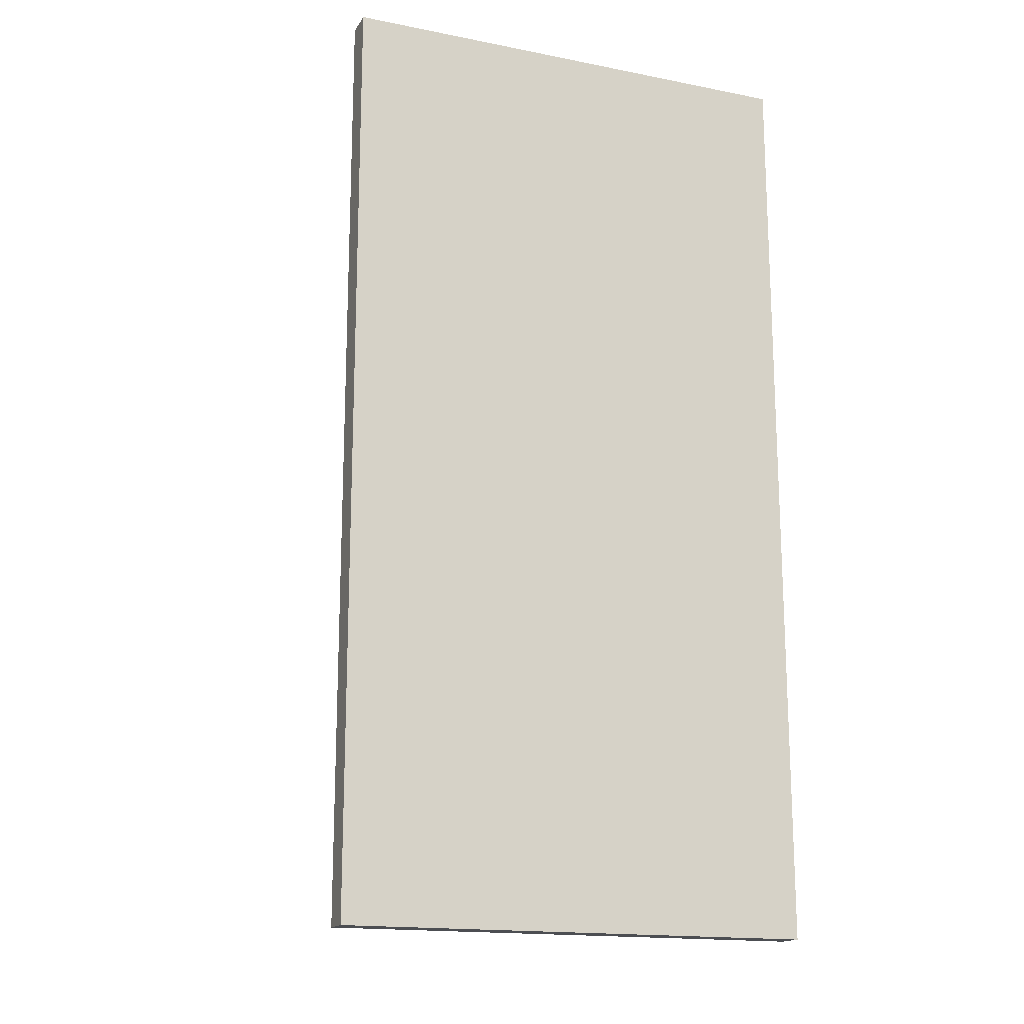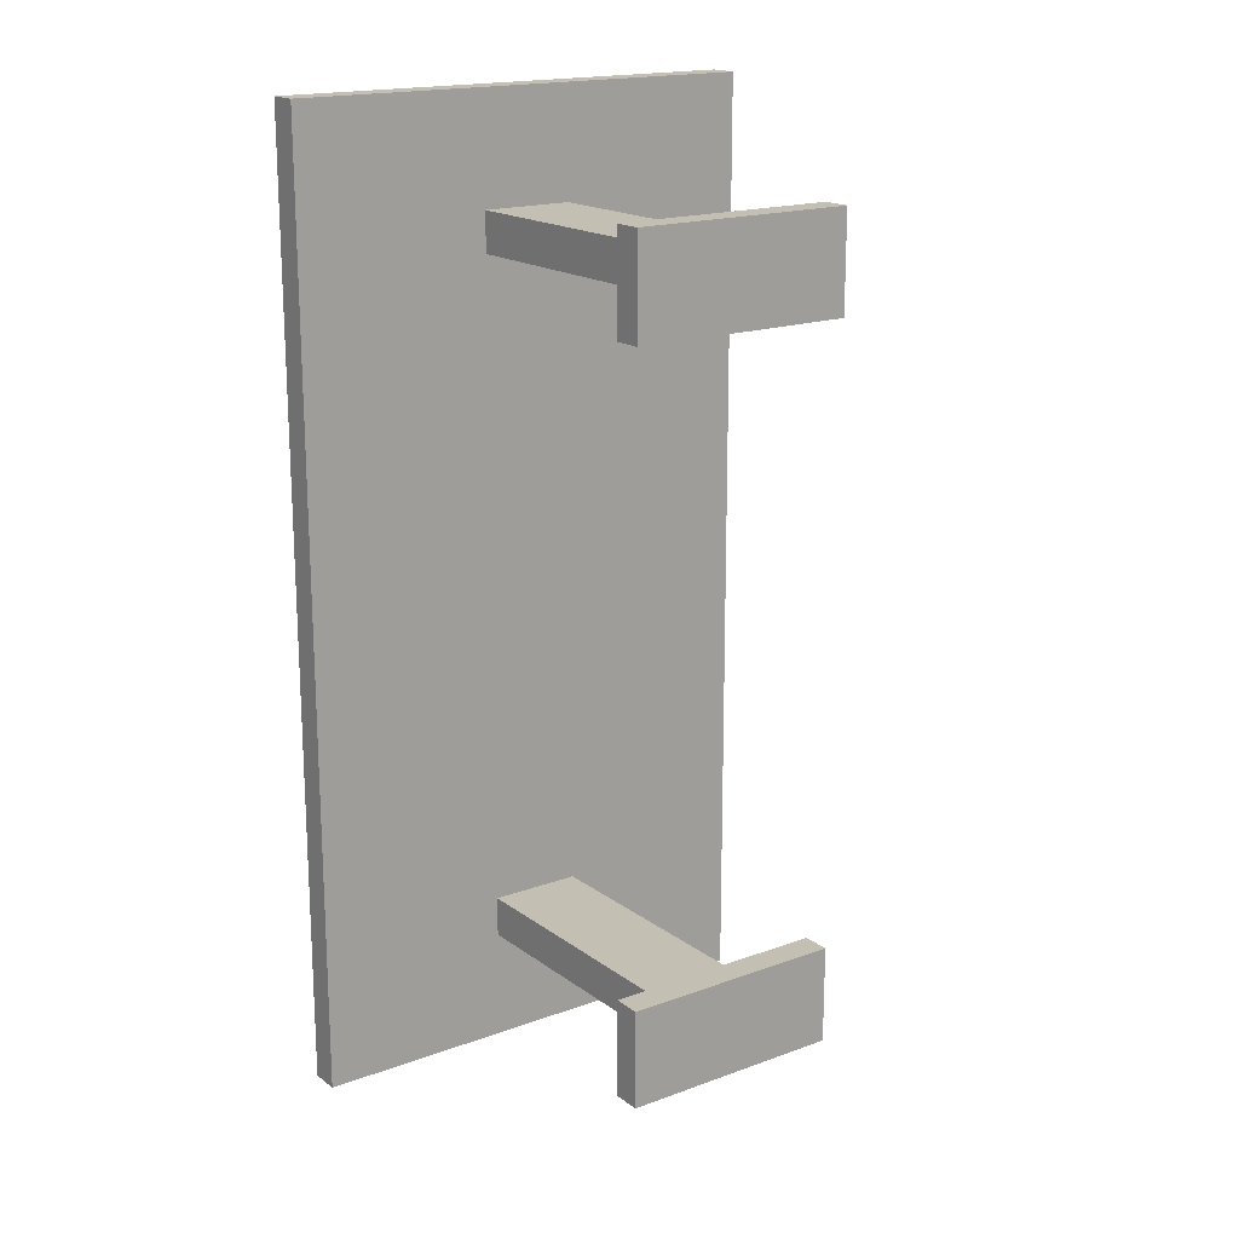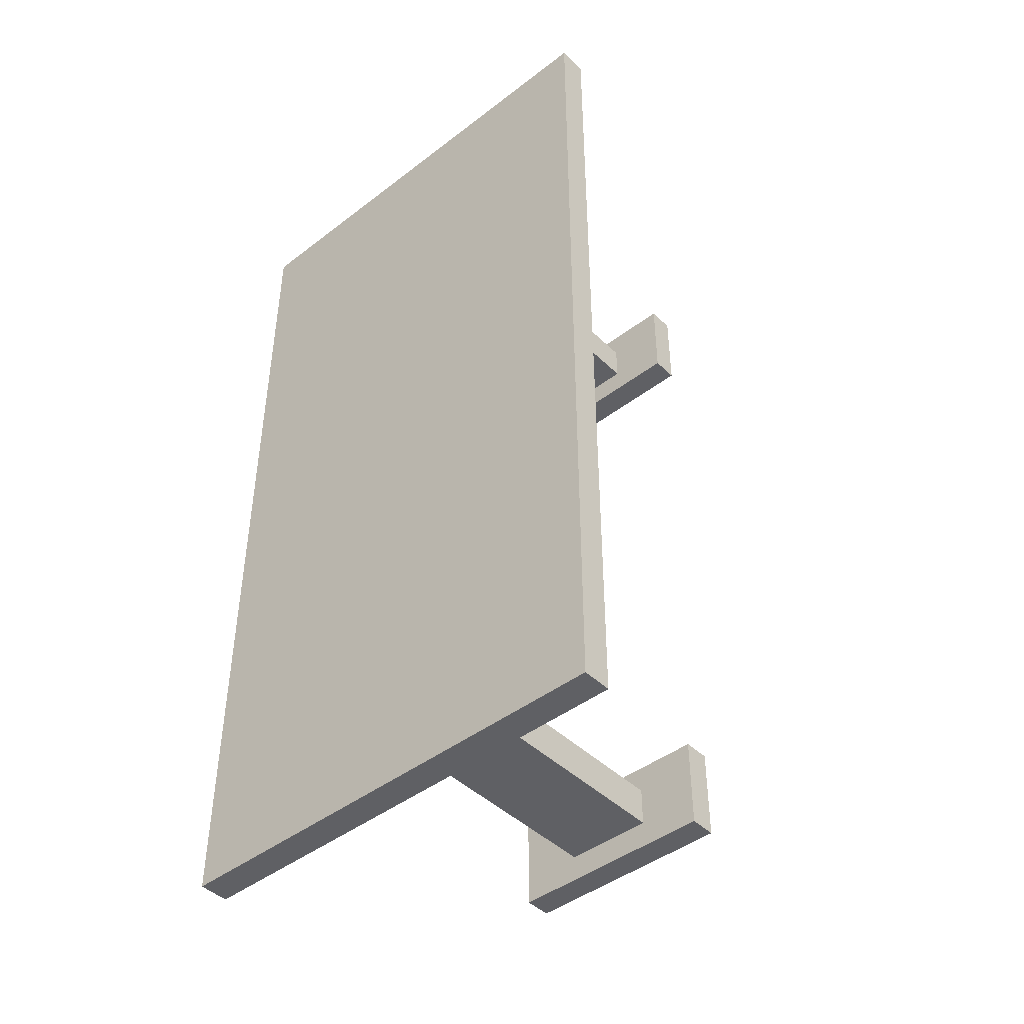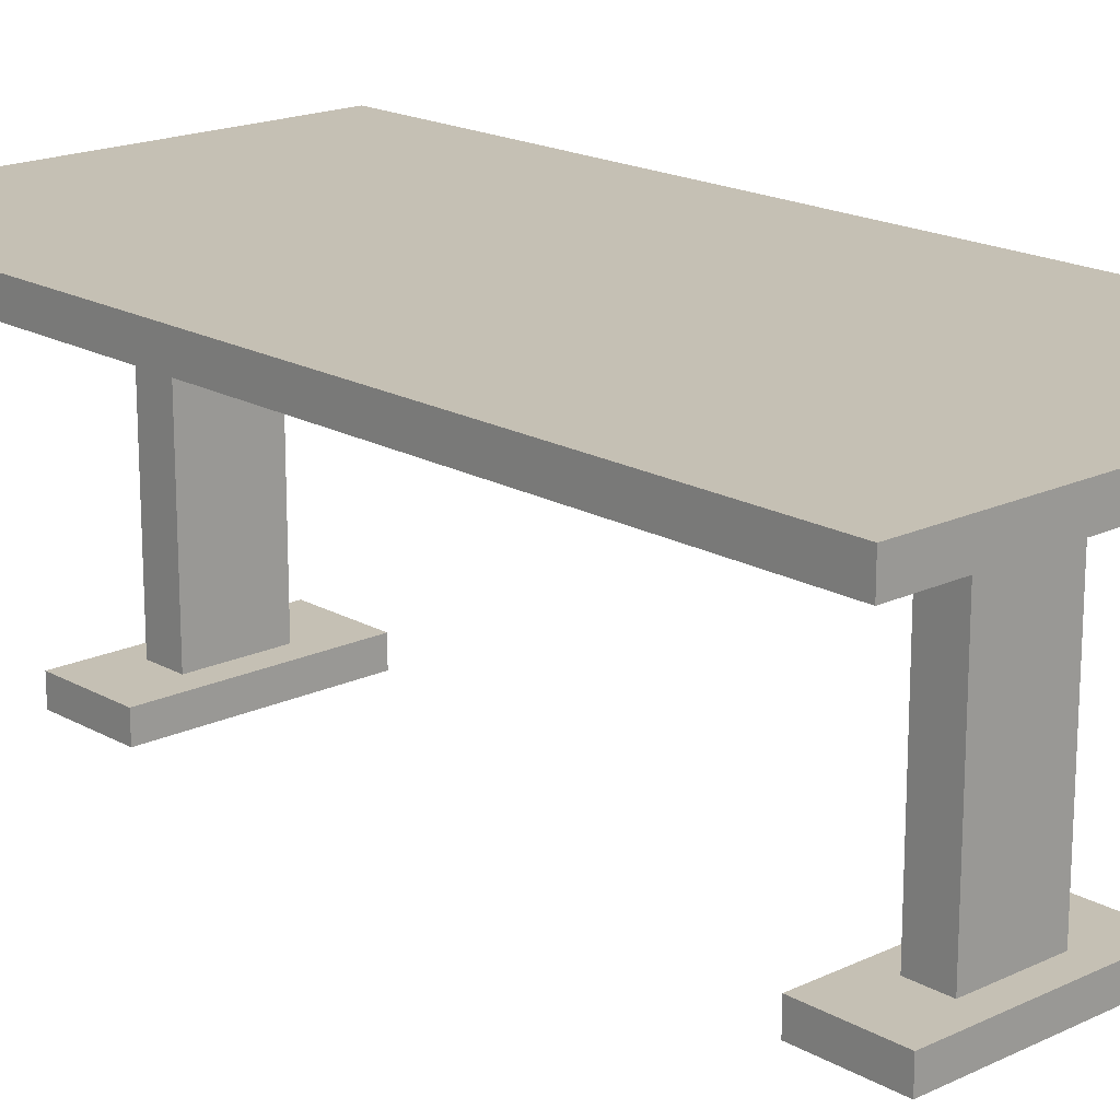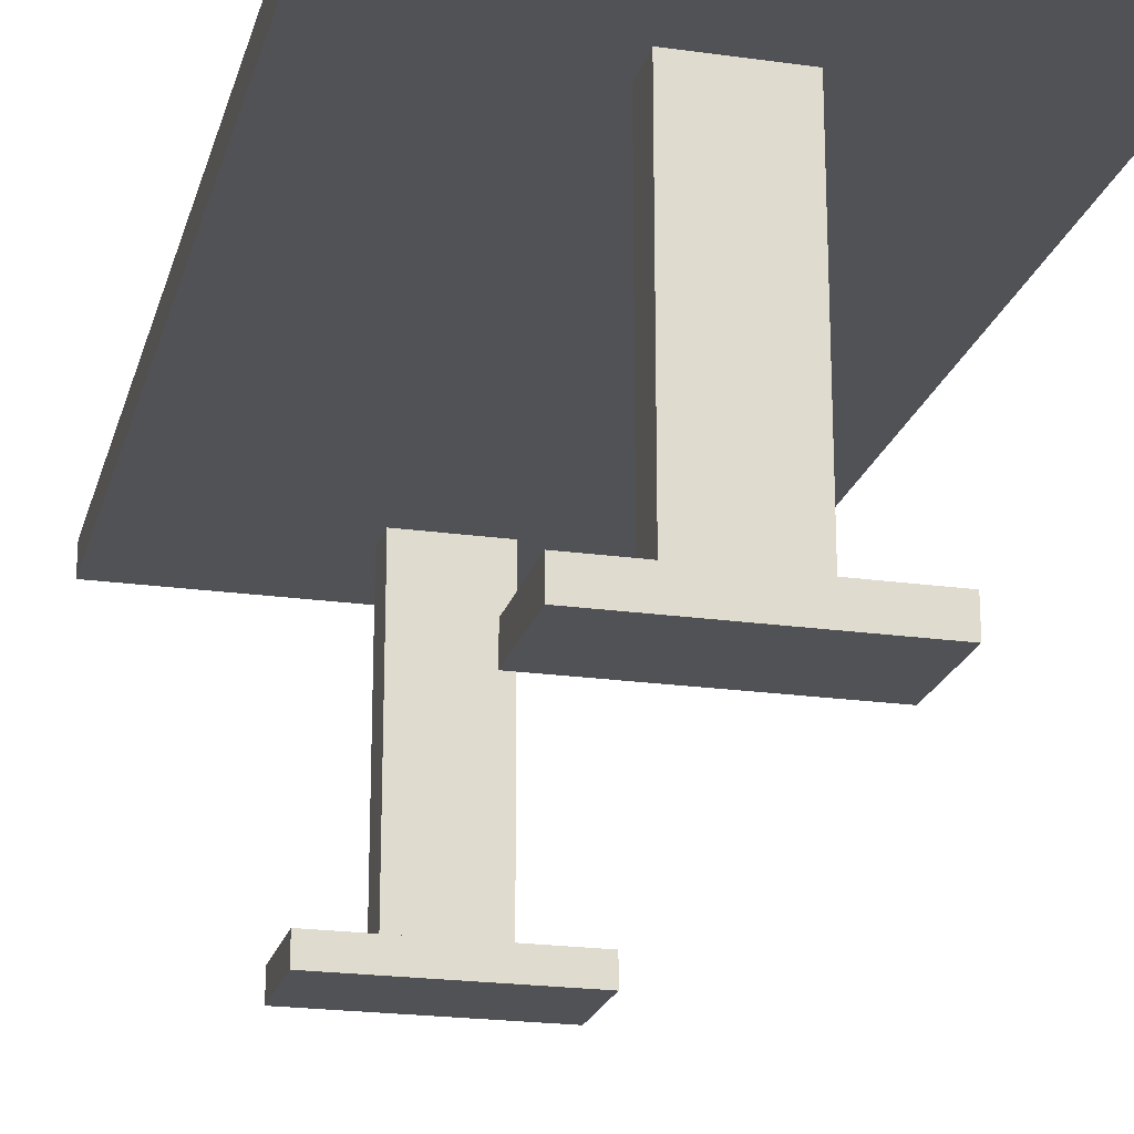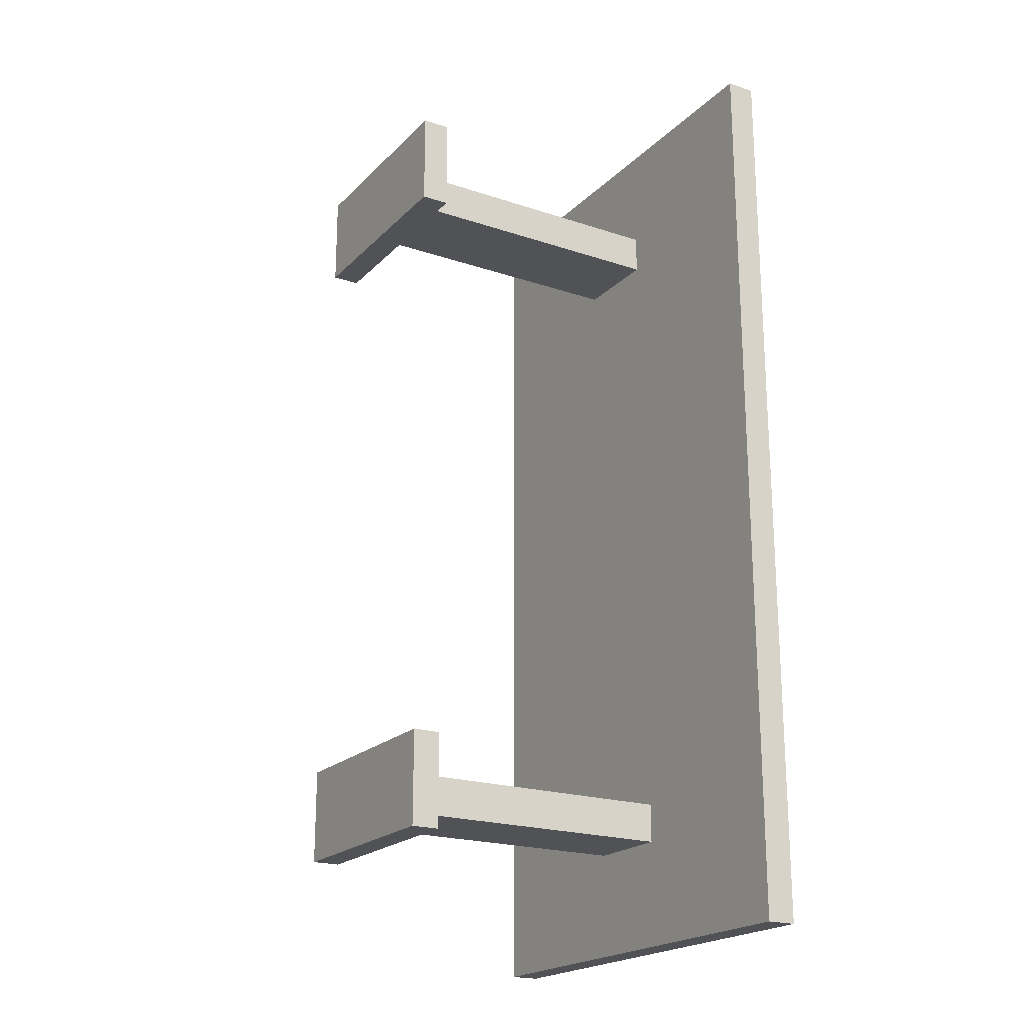
<metadata>
{"format":"obj","ext":"obj","renderer":"f3d","projection":"perspective","resolution":1024,"background":"white","views":[{"elev":-16.7,"azim":158.3,"up":"+Z"},{"elev":17.8,"azim":-35.7,"up":"+Z"},{"elev":-44.4,"azim":-138.2,"up":"+Z"},{"elev":18.2,"azim":137.5,"up":"+Y"},{"elev":-21.2,"azim":165.9,"up":"+Y"},{"elev":-20.8,"azim":59.1,"up":"+Z"}]}
</metadata>
<code>
g default
v -1 0.0625 -2
v 1 0.0625 -2
v -1 -0.0625 -2
v 1 -0.0625 -2
v 1 -0.0625 -1.458
v -1 -0.0625 -1.458
v 1 -0.0625 -1.542
v -1 -0.0625 -1.542
v 1 -0.0625 -1.375
v -1 -0.0625 -1.375
v 0 -0.0625 -1.542
v 0 -0.0625 -1.375
v -0.1907 -0.0625 -1.542
v -0.1907 -0.0625 -1.375
v 0.1907 -0.0625 -1.542
v 0.1907 -0.0625 -1.375
v 0 -1.29 -1.375
v -0.1907 -1.29 -1.375
v -0.1907 -1.29 -1.542
v 0 -1.29 -1.542
v 0.1907 -1.29 -1.542
v 0.1907 -1.29 -1.375
v 0 -1.405 -1.26
v -0.4542 -1.405 -1.26
v -0.4542 -1.405 -1.657
v 0 -1.405 -1.657
v 0.4542 -1.405 -1.657
v 0.4542 -1.405 -1.26
v 0 -1.29 -1.26
v -0.4542 -1.29 -1.26
v -0.4542 -1.29 -1.657
v 0 -1.29 -1.657
v 0.4542 -1.29 -1.657
v 0.4542 -1.29 -1.26
v -1 0.0625 -0.02967
v 1 0.0625 -0.02967
v 1 -0.0625 -0.02967
v -1 -0.0625 -0.02967
v -1 0.0625 1.941
v 1 0.0625 1.941
v -1 -0.0625 1.941
v 1 -0.0625 1.941
v 1 -0.0625 1.399
v -1 -0.0625 1.399
v 1 -0.0625 1.482
v -1 -0.0625 1.482
v 1 -0.0625 1.316
v -1 -0.0625 1.316
v 0 -0.0625 1.482
v 0 -0.0625 1.316
v -0.1907 -0.0625 1.482
v -0.1907 -0.0625 1.316
v 0.1907 -0.0625 1.482
v 0.1907 -0.0625 1.316
v 0 -1.29 1.316
v -0.1907 -1.29 1.316
v -0.1907 -1.29 1.482
v 0 -1.29 1.482
v 0.1907 -1.29 1.482
v 0.1907 -1.29 1.316
v 0 -1.405 1.2
v -0.4542 -1.405 1.2
v -0.4542 -1.405 1.598
v 0 -1.405 1.598
v 0.4542 -1.405 1.598
v 0.4542 -1.405 1.2
v 0 -1.29 1.2
v -0.4542 -1.29 1.2
v -0.4542 -1.29 1.598
v 0 -1.29 1.598
v 0.4542 -1.29 1.598
v 0.4542 -1.29 1.2
g pCube1
f 1 2 3
f 3 2 4
f 3 4 8
f 8 4 13
f 13 4 11
f 11 4 15
f 4 7 15
f 3 8 1
f 1 8 35
f 8 6 35
f 6 10 35
f 10 38 35
f 8 13 6
f 13 14 6
f 6 14 10
f 10 14 38
f 38 14 37
f 14 12 37
f 12 16 37
f 16 9 37
f 24 25 23
f 25 26 23
f 23 26 28
f 26 27 28
f 16 15 9
f 9 15 5
f 15 7 5
f 12 14 17
f 17 14 18
f 14 13 18
f 18 13 19
f 13 11 19
f 19 11 20
f 11 15 20
f 20 15 21
f 15 16 21
f 21 16 22
f 16 12 22
f 22 12 17
f 29 30 23
f 23 30 24
f 30 31 24
f 24 31 25
f 31 32 25
f 25 32 26
f 32 33 26
f 26 33 27
f 33 34 27
f 27 34 28
f 34 29 28
f 28 29 23
f 17 18 29
f 29 18 30
f 18 19 30
f 30 19 31
f 20 32 19
f 19 32 31
f 20 21 32
f 32 21 33
f 21 22 33
f 33 22 34
f 17 29 22
f 22 29 34
f 35 36 1
f 1 36 2
f 36 37 2
f 37 9 2
f 9 5 2
f 5 7 2
f 7 4 2
f 39 41 40
f 40 41 42
f 41 46 42
f 46 51 42
f 51 49 42
f 49 53 42
f 53 45 42
f 41 39 46
f 39 35 46
f 46 35 44
f 44 35 48
f 35 38 48
f 48 52 44
f 52 51 44
f 44 51 46
f 48 38 52
f 38 37 52
f 52 37 50
f 50 37 54
f 37 47 54
f 66 65 61
f 65 64 61
f 61 64 62
f 64 63 62
f 54 47 53
f 47 43 53
f 43 45 53
f 50 55 52
f 52 55 56
f 52 56 51
f 51 56 57
f 51 57 49
f 49 57 58
f 49 58 53
f 53 58 59
f 53 59 54
f 54 59 60
f 54 60 50
f 50 60 55
f 67 61 68
f 68 61 62
f 68 62 69
f 69 62 63
f 69 63 70
f 70 63 64
f 70 64 71
f 71 64 65
f 71 65 72
f 72 65 66
f 72 66 67
f 67 66 61
f 55 67 56
f 56 67 68
f 56 68 57
f 57 68 69
f 69 70 57
f 57 70 58
f 58 70 59
f 59 70 71
f 59 71 60
f 60 71 72
f 72 67 60
f 60 67 55
f 35 39 36
f 36 39 40
f 36 40 37
f 37 40 47
f 47 40 43
f 43 40 45
f 40 42 45

</code>
